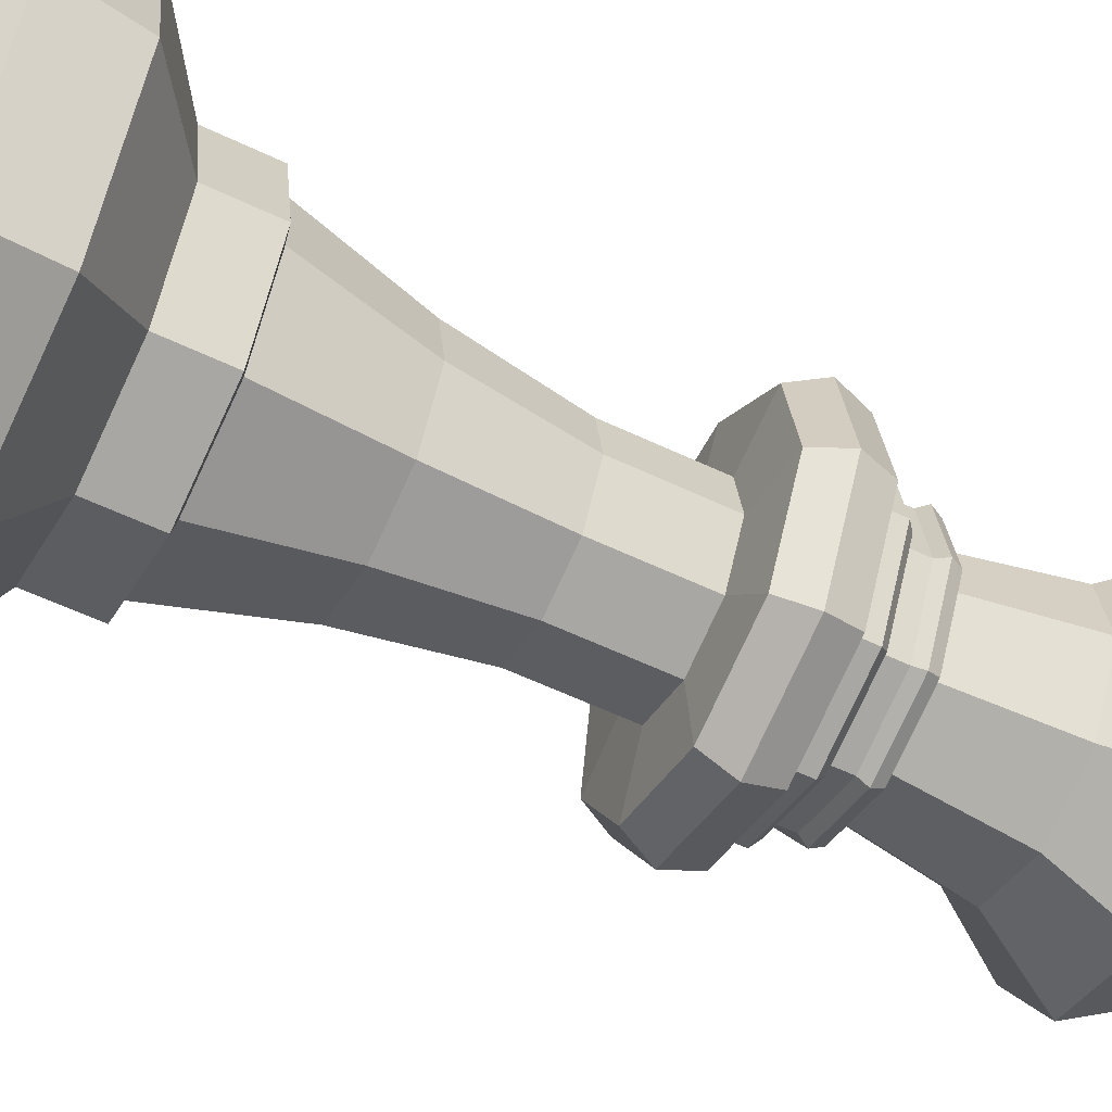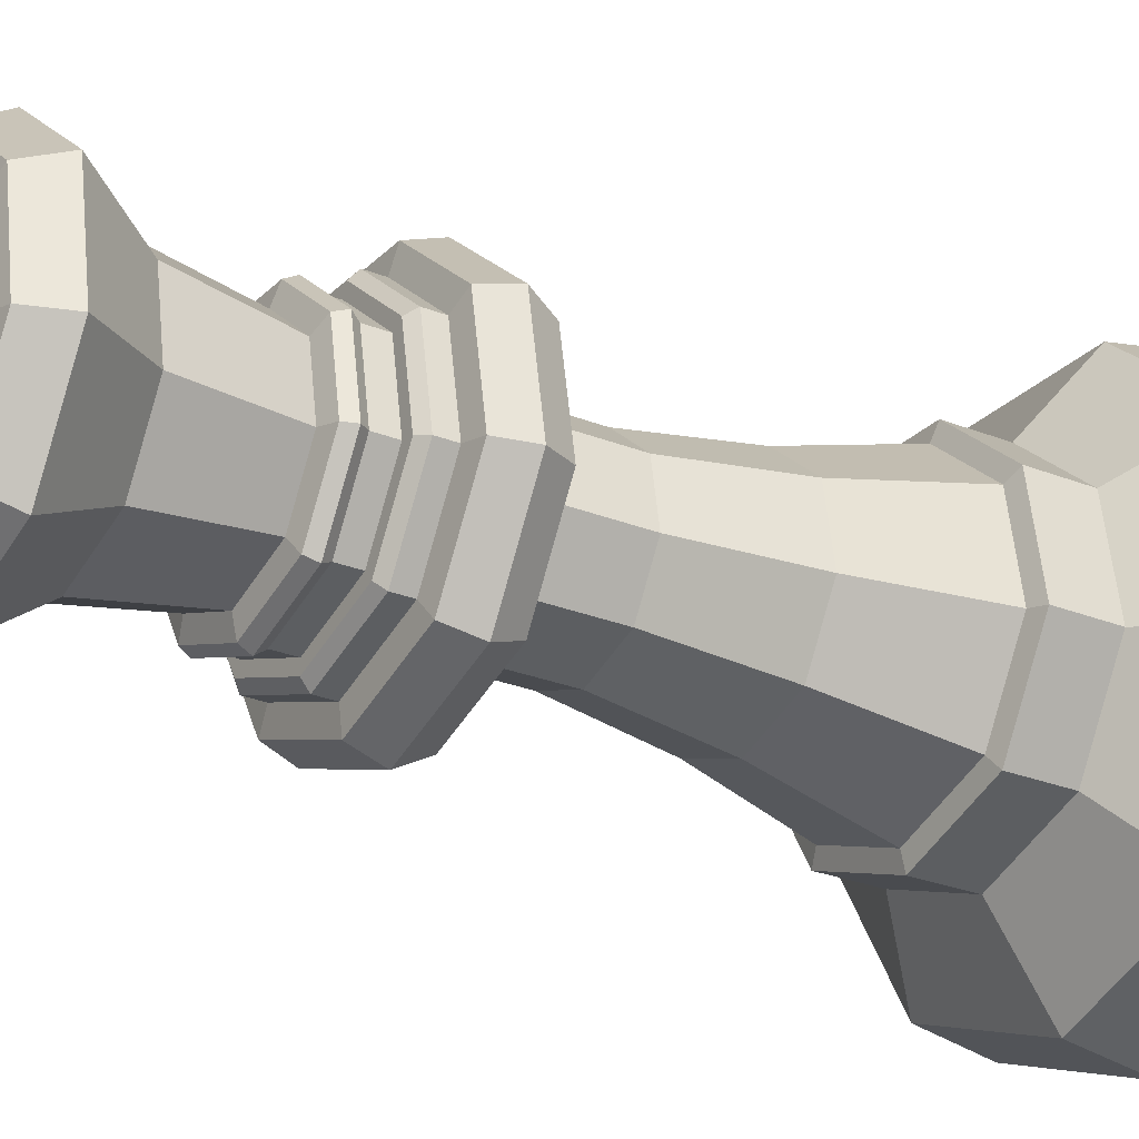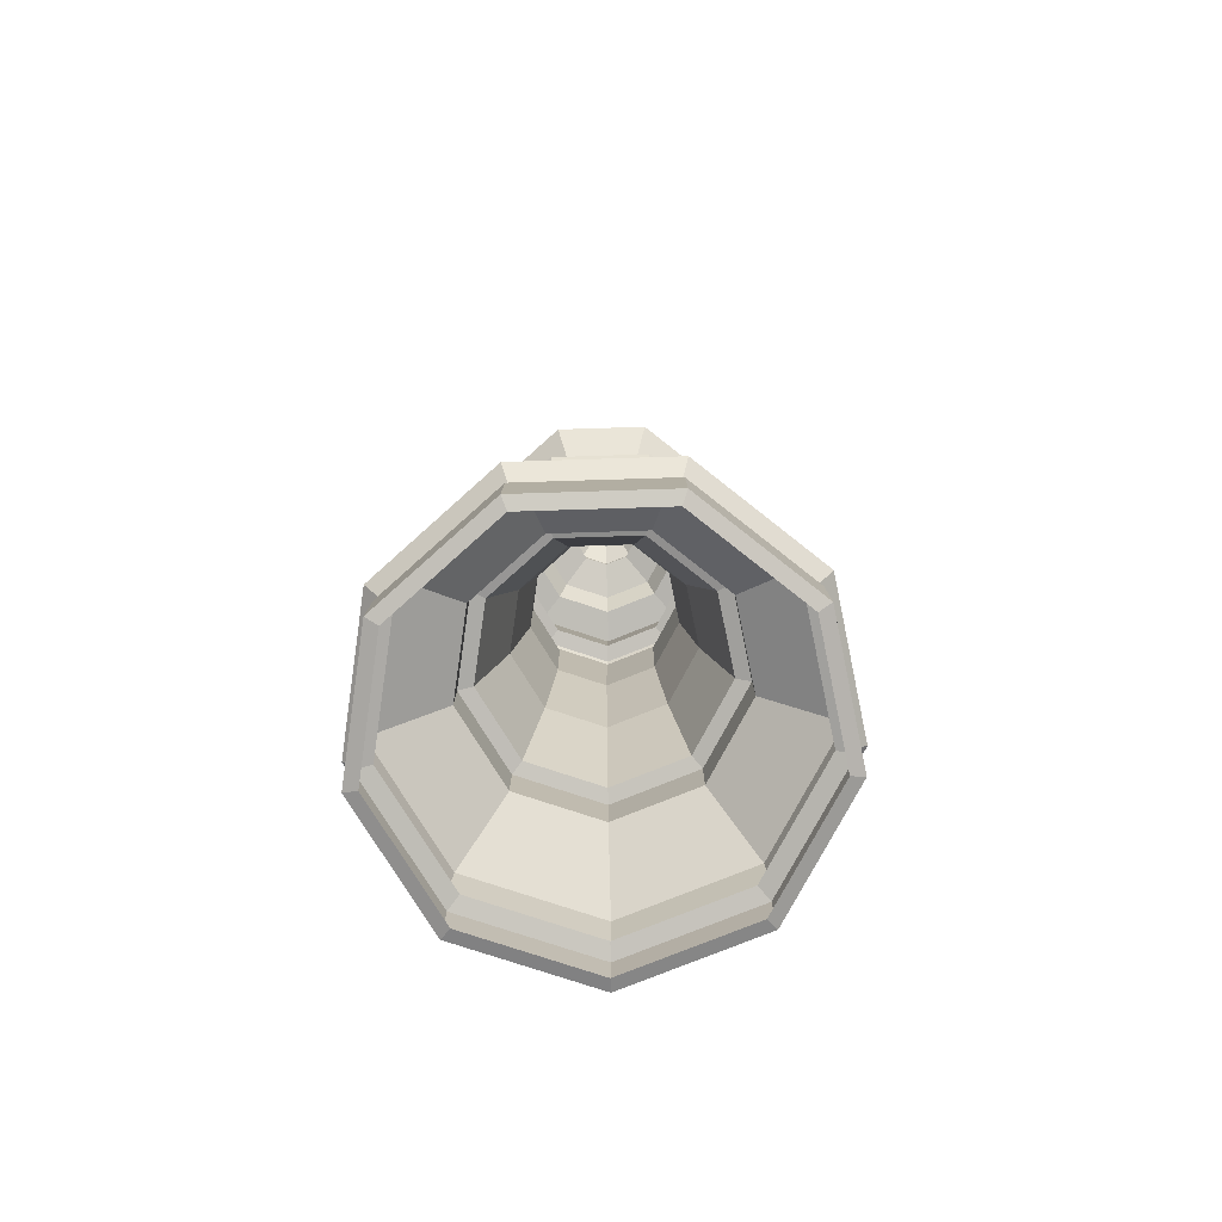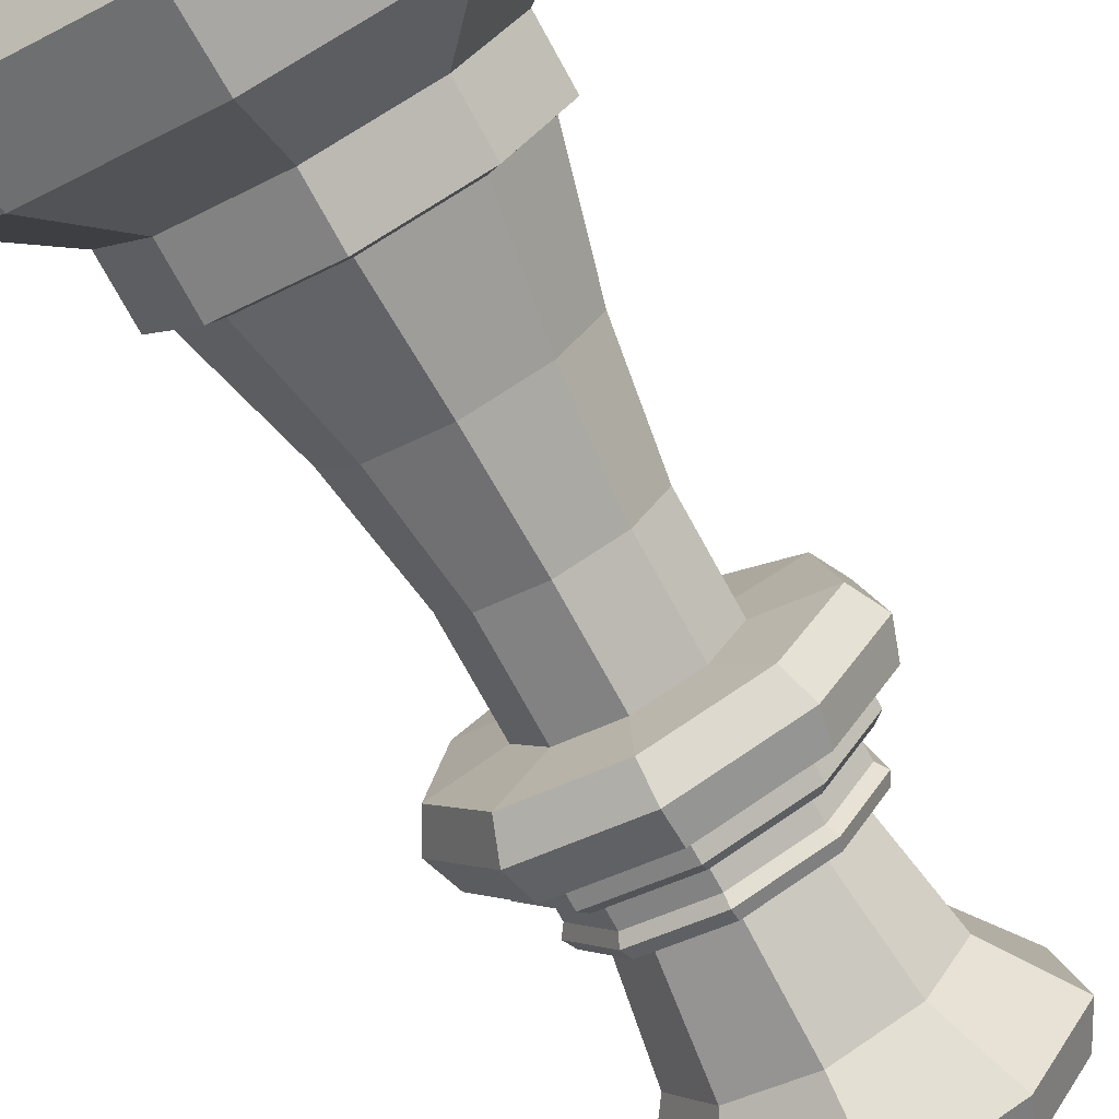
<metadata>
{"format":"obj","ext":"obj","renderer":"f3d","projection":"perspective","resolution":1024,"background":"white","views":[{"elev":-56.4,"azim":63.3,"up":"+Z"},{"elev":-25.7,"azim":-123.0,"up":"+Z"},{"elev":-78.0,"azim":81.8,"up":"+Y"},{"elev":-74.7,"azim":28.8,"up":"+Z"}]}
</metadata>
<code>
o White_Queen_mesh_White_Queen_mesh
v 0 -0.1722 -0.5989
v -0.385 -0.1722 -0.4588
v -0.5898 -0.1722 -0.104
v -0.5186 -0.1722 0.2994
v -0.2048 -0.1722 0.5628
v 0.2048 -0.1722 0.5628
v 0.5186 -0.1722 0.2994
v 0.5898 -0.1722 -0.104
v 0.385 -0.1722 -0.4588
v 0 -0.1595 -0.6416
v -0.4124 -0.1595 -0.4915
v -0.6318 -0.1595 -0.1114
v -0.5556 -0.1595 0.3208
v -0.2194 -0.1595 0.6029
v 0.2194 -0.1595 0.6029
v 0.5556 -0.1595 0.3208
v 0.6318 -0.1595 -0.1114
v 0.4124 -0.1595 -0.4915
v 0 0.03699 -0.6378
v -0.41 0.03699 -0.4886
v -0.6281 0.03699 -0.1108
v -0.5523 0.03699 0.3189
v -0.2181 0.03699 0.5993
v 0.2181 0.03699 0.5993
v 0.5523 0.03699 0.3189
v 0.6281 0.03699 -0.1108
v 0.41 0.03699 -0.4886
v 0 0.1389 -0.6768
v -0.4351 0.1389 -0.5185
v -0.6666 0.1389 -0.1175
v -0.5862 0.1389 0.3384
v -0.2315 0.1389 0.636
v 0.2315 0.1389 0.636
v 0.5862 0.1389 0.3384
v 0.6666 0.1389 -0.1175
v 0.4351 0.1389 -0.5185
v 0.2001 0.04879 0.5499
v 0.5068 0.04879 0.2926
v -0.5763 0.04879 -0.1016
v -0.5068 0.04879 0.2926
v 0.5763 0.04879 -0.1016
v -0.2001 0.04879 0.5499
v 0 0.04879 -0.5852
v -0.3761 0.04879 -0.4483
v 0.3761 0.04879 -0.4483
v 0 0.3486 -0.6405
v -0.4117 0.3486 -0.4907
v -0.6308 0.3486 -0.1112
v -0.5547 0.3486 0.3203
v -0.2191 0.3486 0.6019
v 0.2191 0.3486 0.6019
v 0.5547 0.3486 0.3203
v 0.6308 0.3486 -0.1112
v 0.4117 0.3486 -0.4907
v 0 0.5074 -0.4134
v -0.2657 0.5074 -0.3167
v -0.4071 0.5074 -0.07179
v -0.358 0.5074 0.2067
v -0.1414 0.5074 0.3885
v 0.1414 0.5074 0.3885
v 0.358 0.5074 0.2067
v 0.4071 0.5074 -0.07179
v 0.2657 0.5074 -0.3167
v 0 0.6684 -0.4134
v -0.2657 0.6684 -0.3167
v -0.4071 0.6684 -0.07179
v -0.358 0.6684 0.2067
v -0.1414 0.6684 0.3885
v 0.1414 0.6684 0.3885
v 0.358 0.6684 0.2067
v 0.4071 0.6684 -0.07179
v 0.2657 0.6684 -0.3167
v 0 0.6793 -0.3668
v -0.2358 0.6793 -0.281
v -0.3613 0.6793 -0.0637
v -0.3177 0.6793 0.1834
v -0.1255 0.6793 0.3447
v 0.1255 0.6793 0.3447
v 0.3177 0.6793 0.1834
v 0.3613 0.6793 -0.0637
v 0.2358 0.6793 -0.281
v 0 1.002 -0.2788
v -0.1792 1.002 -0.2136
v -0.2746 1.002 -0.04842
v -0.2415 1.002 0.1394
v -0.09537 1.002 0.262
v 0.09537 1.002 0.262
v 0.2415 1.002 0.1394
v 0.2746 1.002 -0.04842
v 0.1792 1.002 -0.2136
v 0 1.315 -0.2298
v -0.1477 1.315 -0.176
v -0.2263 1.315 -0.0399
v -0.199 1.315 0.1149
v -0.07859 1.315 0.2159
v 0.07859 1.315 0.2159
v 0.199 1.315 0.1149
v 0.2263 1.315 -0.0399
v 0.1477 1.315 -0.176
v 0 1.579 -0.2298
v -0.1477 1.579 -0.176
v -0.2263 1.579 -0.0399
v -0.199 1.579 0.1149
v -0.07859 1.579 0.2159
v 0.07859 1.579 0.2159
v 0.199 1.579 0.1149
v 0.2263 1.579 -0.0399
v 0.1477 1.579 -0.176
v 0 1.591 -0.408
v -0.2623 1.591 -0.3126
v -0.4018 1.591 -0.07085
v -0.3534 1.591 0.204
v -0.1396 1.591 0.3834
v 0.1396 1.591 0.3834
v 0.3534 1.591 0.204
v 0.4018 1.591 -0.07085
v 0.2623 1.591 -0.3126
v 0 1.675 -0.454
v -0.2918 1.675 -0.3478
v -0.4471 1.675 -0.07884
v -0.3932 1.675 0.227
v -0.1553 1.675 0.4266
v 0.1553 1.675 0.4266
v 0.3932 1.675 0.227
v 0.4471 1.675 -0.07884
v 0.2918 1.675 -0.3478
v 0 1.762 -0.4237
v -0.2724 1.762 -0.3246
v -0.4173 1.762 -0.07358
v -0.367 1.762 0.2119
v -0.1449 1.762 0.3982
v 0.1449 1.762 0.3982
v 0.367 1.762 0.2119
v 0.4173 1.762 -0.07358
v 0.2724 1.762 -0.3246
v 0 1.769 -0.36
v -0.2314 1.769 -0.2758
v -0.3546 1.769 -0.06252
v -0.3118 1.769 0.18
v -0.1231 1.769 0.3383
v 0.1231 1.769 0.3383
v 0.3118 1.769 0.18
v 0.3546 1.769 -0.06252
v 0.2314 1.769 -0.2758
v 0 1.82 -0.36
v -0.2314 1.82 -0.2758
v -0.3546 1.82 -0.06252
v -0.3118 1.82 0.18
v -0.1231 1.82 0.3383
v 0.1231 1.82 0.3383
v 0.3118 1.82 0.18
v 0.3546 1.82 -0.06252
v 0.2314 1.82 -0.2758
v 0 1.84 -0.3348
v -0.2152 1.84 -0.2565
v -0.3298 1.84 -0.05815
v -0.29 1.84 0.1674
v -0.1145 1.84 0.3147
v 0.1145 1.84 0.3147
v 0.29 1.84 0.1674
v 0.3298 1.84 -0.05815
v 0.2152 1.84 -0.2565
v 0 1.84 -0.3023
v -0.1943 1.84 -0.2316
v -0.2977 1.84 -0.0525
v -0.2618 1.84 0.1512
v -0.1034 1.84 0.2841
v 0.1034 1.84 0.2841
v 0.2618 1.84 0.1512
v 0.2977 1.84 -0.0525
v 0.1943 1.84 -0.2316
v 0 1.898 -0.3023
v -0.1943 1.898 -0.2316
v -0.2977 1.898 -0.0525
v -0.2618 1.898 0.1512
v -0.1034 1.898 0.2841
v 0.1034 1.898 0.2841
v 0.2618 1.898 0.1512
v 0.2977 1.898 -0.0525
v 0.1943 1.898 -0.2316
v 0 1.923 -0.321
v -0.2063 1.923 -0.2459
v -0.3161 1.923 -0.05573
v -0.278 1.923 0.1605
v -0.1098 1.923 0.3016
v 0.1098 1.923 0.3016
v 0.278 1.923 0.1605
v 0.3161 1.923 -0.05573
v 0.2063 1.923 -0.2459
v 0 1.952 -0.3057
v -0.1965 1.952 -0.2342
v -0.3011 1.952 -0.05308
v -0.2647 1.952 0.1528
v -0.1046 1.952 0.2873
v 0.1046 1.952 0.2873
v 0.2647 1.952 0.1528
v 0.3011 1.952 -0.05308
v 0.1965 1.952 -0.2342
v 0 1.963 -0.2539
v -0.1632 1.963 -0.1945
v -0.2501 1.963 -0.04409
v -0.2199 1.963 0.127
v -0.08685 1.963 0.2386
v 0.08685 1.963 0.2386
v 0.2199 1.963 0.127
v 0.2501 1.963 -0.04409
v 0.1632 1.963 -0.1945
v 0 2.251 -0.3041
v -0.1955 2.251 -0.233
v -0.2995 2.251 -0.05281
v -0.2634 2.251 0.1521
v -0.104 2.251 0.2858
v 0.104 2.251 0.2858
v 0.2634 2.251 0.1521
v 0.2995 2.251 -0.05281
v 0.1955 2.251 -0.233
v 0 2.442 -0.4412
v -0.2836 2.442 -0.338
v -0.4345 2.442 -0.07661
v -0.3821 2.442 0.2206
v -0.1509 2.442 0.4146
v 0.1509 2.442 0.4146
v 0.3821 2.442 0.2206
v 0.4345 2.442 -0.07661
v 0.2836 2.442 -0.338
v 0 2.54 -0.3878
v -0.2493 2.54 -0.2971
v -0.3819 2.54 -0.06735
v -0.3359 2.54 0.1939
v -0.1326 2.54 0.3644
v 0.1326 2.54 0.3644
v 0.3359 2.54 0.1939
v 0.3819 2.54 -0.06735
v 0.2493 2.54 -0.2971
v 0 2.555 -0.2642
v -0.1698 2.555 -0.2024
v -0.2602 2.555 -0.04588
v -0.2288 2.555 0.1321
v -0.09036 2.555 0.2483
v 0.09036 2.555 0.2483
v 0.2288 2.555 0.1321
v 0.2602 2.555 -0.04588
v 0.1698 2.555 -0.2024
v 0 2.63 -0.2275
v -0.1462 2.63 -0.1742
v -0.224 2.63 -0.0395
v -0.197 2.63 0.1137
v -0.0778 2.63 0.2137
v 0.0778 2.63 0.2137
v 0.197 2.63 0.1137
v 0.224 2.63 -0.0395
v 0.1462 2.63 -0.1742
v 0 2.668 -0.112
v -0.07202 2.668 -0.08583
v -0.1103 2.668 -0.01946
v -0.09703 2.668 0.05602
v -0.03832 2.668 0.1053
v 0.03832 2.668 0.1053
v 0.09703 2.668 0.05602
v 0.1103 2.668 -0.01946
v 0.07202 2.668 -0.08583
v 0 2.728 -0.1349
v -0.08674 2.728 -0.1034
v -0.1329 2.728 -0.02343
v -0.1169 2.728 0.06747
v -0.04615 2.728 0.1268
v 0.04615 2.728 0.1268
v 0.1169 2.728 0.06747
v 0.1329 2.728 -0.02343
v 0.08674 2.728 -0.1034
v 0 2.8 -0.1349
v -0.08674 2.8 -0.1034
v -0.1329 2.8 -0.02343
v -0.1169 2.8 0.06747
v -0.04615 2.8 0.1268
v 0.04615 2.8 0.1268
v 0.1169 2.8 0.06747
v 0.1329 2.8 -0.02343
v 0.08674 2.8 -0.1034
v 0 2.856 -0.08013
v -0.05151 2.856 -0.06139
v -0.07892 2.856 -0.01392
v -0.0694 2.856 0.04007
v -0.02741 2.856 0.0753
v 0.02741 2.856 0.0753
v 0.0694 2.856 0.04007
v 0.07892 2.856 -0.01392
v 0.05151 2.856 -0.06139
f 7 15 16
f 3 13 4
f 7 17 8
f 4 14 5
f 1 11 2
f 8 18 9
f 6 14 15
f 2 12 3
f 1 18 10
f 16 26 17
f 14 22 23
f 10 20 11
f 18 26 27
f 14 24 15
f 12 20 21
f 10 27 19
f 15 25 16
f 13 21 22
f 37 34 38
f 40 30 31
f 38 35 41
f 42 31 32
f 43 29 44
f 41 36 45
f 37 32 33
f 44 30 39
f 43 36 28
f 27 43 19
f 21 44 39
f 23 37 24
f 26 45 27
f 19 44 20
f 23 40 42
f 25 41 26
f 21 40 22
f 25 37 38
f 32 51 33
f 29 48 30
f 36 46 28
f 33 52 34
f 31 48 49
f 34 53 35
f 31 50 32
f 28 47 29
f 36 53 54
f 49 59 50
f 46 56 47
f 54 62 63
f 50 60 51
f 47 57 48
f 54 55 46
f 52 60 61
f 48 58 49
f 52 62 53
f 57 67 58
f 61 71 62
f 58 68 59
f 55 65 56
f 62 72 63
f 59 69 60
f 56 66 57
f 63 64 55
f 60 70 61
f 65 75 66
f 72 73 64
f 69 79 70
f 66 76 67
f 70 80 71
f 67 77 68
f 65 73 74
f 71 81 72
f 68 78 69
f 73 83 74
f 80 90 81
f 77 87 78
f 74 84 75
f 81 82 73
f 78 88 79
f 76 84 85
f 79 89 80
f 77 85 86
f 88 98 89
f 85 95 86
f 82 92 83
f 89 99 90
f 86 96 87
f 83 93 84
f 90 91 82
f 88 96 97
f 84 94 85
f 97 107 98
f 94 104 95
f 91 101 92
f 99 107 108
f 95 105 96
f 92 102 93
f 99 100 91
f 96 106 97
f 93 103 94
f 105 115 106
f 102 112 103
f 107 115 116
f 103 113 104
f 101 109 110
f 107 117 108
f 104 114 105
f 101 111 102
f 108 109 100
f 114 122 123
f 111 119 120
f 117 118 109
f 115 123 124
f 112 120 121
f 115 125 116
f 112 122 113
f 109 119 110
f 117 125 126
f 121 131 122
f 118 128 119
f 125 135 126
f 122 132 123
f 120 128 129
f 126 127 118
f 124 132 133
f 120 130 121
f 125 133 134
f 129 139 130
f 133 143 134
f 131 139 140
f 127 137 128
f 135 143 144
f 131 141 132
f 128 138 129
f 127 144 136
f 132 142 133
f 137 147 138
f 144 145 136
f 141 151 142
f 138 148 139
f 142 152 143
f 139 149 140
f 136 146 137
f 143 153 144
f 140 150 141
f 146 154 155
f 152 162 153
f 149 159 150
f 147 155 156
f 153 154 145
f 150 160 151
f 148 156 157
f 152 160 161
f 149 157 158
f 161 169 170
f 157 167 158
f 155 163 164
f 161 171 162
f 159 167 168
f 155 165 156
f 162 163 154
f 160 168 169
f 156 166 157
f 168 178 169
f 165 175 166
f 169 179 170
f 166 176 167
f 163 173 164
f 171 179 180
f 167 177 168
f 164 174 165
f 163 180 172
f 176 186 177
f 174 182 183
f 180 181 172
f 177 187 178
f 175 183 184
f 178 188 179
f 175 185 176
f 172 182 173
f 180 188 189
f 184 194 185
f 182 190 191
f 189 197 198
f 185 195 186
f 182 192 183
f 189 190 181
f 186 196 187
f 184 192 193
f 187 197 188
f 193 201 202
f 196 206 197
f 194 202 203
f 190 200 191
f 197 207 198
f 195 203 204
f 191 201 192
f 198 199 190
f 196 204 205
f 201 209 210
f 207 208 199
f 204 214 205
f 201 211 202
f 205 215 206
f 202 212 203
f 199 209 200
f 206 216 207
f 203 213 204
f 208 218 209
f 216 224 225
f 212 222 213
f 210 218 219
f 208 225 217
f 213 223 214
f 210 220 211
f 214 224 215
f 212 220 221
f 224 232 233
f 220 230 221
f 217 227 218
f 224 234 225
f 221 231 222
f 218 228 219
f 225 226 217
f 222 232 223
f 220 228 229
f 234 235 226
f 232 240 241
f 228 238 229
f 232 242 233
f 229 239 230
f 227 235 236
f 233 243 234
f 231 239 240
f 228 236 237
f 242 252 243
f 239 249 240
f 236 246 237
f 243 244 235
f 240 250 241
f 238 246 247
f 242 250 251
f 238 248 239
f 236 244 245
f 251 259 260
f 248 256 257
f 245 253 254
f 252 260 261
f 248 258 249
f 245 255 246
f 244 261 253
f 249 259 250
f 247 255 256
f 258 268 259
f 255 265 256
f 260 268 269
f 257 265 266
f 253 263 254
f 260 270 261
f 257 267 258
f 255 263 264
f 253 270 262
f 266 276 267
f 263 273 264
f 270 271 262
f 267 277 268
f 264 274 265
f 268 278 269
f 265 275 266
f 262 272 263
f 269 279 270
f 274 284 275
f 271 281 272
f 278 288 279
f 275 285 276
f 273 281 282
f 271 288 280
f 277 285 286
f 273 283 274
f 278 286 287
f 287 285 283
f 7 6 15
f 3 12 13
f 7 16 17
f 4 13 14
f 1 10 11
f 8 17 18
f 6 5 14
f 2 11 12
f 1 9 18
f 16 25 26
f 14 13 22
f 10 19 20
f 18 17 26
f 14 23 24
f 12 11 20
f 10 18 27
f 15 24 25
f 13 12 21
f 37 33 34
f 40 39 30
f 38 34 35
f 42 40 31
f 43 28 29
f 41 35 36
f 37 42 32
f 44 29 30
f 43 45 36
f 27 45 43
f 21 20 44
f 23 42 37
f 26 41 45
f 19 43 44
f 23 22 40
f 25 38 41
f 21 39 40
f 25 24 37
f 32 50 51
f 29 47 48
f 36 54 46
f 33 51 52
f 31 30 48
f 34 52 53
f 31 49 50
f 28 46 47
f 36 35 53
f 49 58 59
f 46 55 56
f 54 53 62
f 50 59 60
f 47 56 57
f 54 63 55
f 52 51 60
f 48 57 58
f 52 61 62
f 57 66 67
f 61 70 71
f 58 67 68
f 55 64 65
f 62 71 72
f 59 68 69
f 56 65 66
f 63 72 64
f 60 69 70
f 65 74 75
f 72 81 73
f 69 78 79
f 66 75 76
f 70 79 80
f 67 76 77
f 65 64 73
f 71 80 81
f 68 77 78
f 73 82 83
f 80 89 90
f 77 86 87
f 74 83 84
f 81 90 82
f 78 87 88
f 76 75 84
f 79 88 89
f 77 76 85
f 88 97 98
f 85 94 95
f 82 91 92
f 89 98 99
f 86 95 96
f 83 92 93
f 90 99 91
f 88 87 96
f 84 93 94
f 97 106 107
f 94 103 104
f 91 100 101
f 99 98 107
f 95 104 105
f 92 101 102
f 99 108 100
f 96 105 106
f 93 102 103
f 105 114 115
f 102 111 112
f 107 106 115
f 103 112 113
f 101 100 109
f 107 116 117
f 104 113 114
f 101 110 111
f 108 117 109
f 114 113 122
f 111 110 119
f 117 126 118
f 115 114 123
f 112 111 120
f 115 124 125
f 112 121 122
f 109 118 119
f 117 116 125
f 121 130 131
f 118 127 128
f 125 134 135
f 122 131 132
f 120 119 128
f 126 135 127
f 124 123 132
f 120 129 130
f 125 124 133
f 129 138 139
f 133 142 143
f 131 130 139
f 127 136 137
f 135 134 143
f 131 140 141
f 128 137 138
f 127 135 144
f 132 141 142
f 137 146 147
f 144 153 145
f 141 150 151
f 138 147 148
f 142 151 152
f 139 148 149
f 136 145 146
f 143 152 153
f 140 149 150
f 146 145 154
f 152 161 162
f 149 158 159
f 147 146 155
f 153 162 154
f 150 159 160
f 148 147 156
f 152 151 160
f 149 148 157
f 161 160 169
f 157 166 167
f 155 154 163
f 161 170 171
f 159 158 167
f 155 164 165
f 162 171 163
f 160 159 168
f 156 165 166
f 168 177 178
f 165 174 175
f 169 178 179
f 166 175 176
f 163 172 173
f 171 170 179
f 167 176 177
f 164 173 174
f 163 171 180
f 176 185 186
f 174 173 182
f 180 189 181
f 177 186 187
f 175 174 183
f 178 187 188
f 175 184 185
f 172 181 182
f 180 179 188
f 184 193 194
f 182 181 190
f 189 188 197
f 185 194 195
f 182 191 192
f 189 198 190
f 186 195 196
f 184 183 192
f 187 196 197
f 193 192 201
f 196 205 206
f 194 193 202
f 190 199 200
f 197 206 207
f 195 194 203
f 191 200 201
f 198 207 199
f 196 195 204
f 201 200 209
f 207 216 208
f 204 213 214
f 201 210 211
f 205 214 215
f 202 211 212
f 199 208 209
f 206 215 216
f 203 212 213
f 208 217 218
f 216 215 224
f 212 221 222
f 210 209 218
f 208 216 225
f 213 222 223
f 210 219 220
f 214 223 224
f 212 211 220
f 224 223 232
f 220 229 230
f 217 226 227
f 224 233 234
f 221 230 231
f 218 227 228
f 225 234 226
f 222 231 232
f 220 219 228
f 234 243 235
f 232 231 240
f 228 237 238
f 232 241 242
f 229 238 239
f 227 226 235
f 233 242 243
f 231 230 239
f 228 227 236
f 242 251 252
f 239 248 249
f 236 245 246
f 243 252 244
f 240 249 250
f 238 237 246
f 242 241 250
f 238 247 248
f 236 235 244
f 251 250 259
f 248 247 256
f 245 244 253
f 252 251 260
f 248 257 258
f 245 254 255
f 244 252 261
f 249 258 259
f 247 246 255
f 258 267 268
f 255 264 265
f 260 259 268
f 257 256 265
f 253 262 263
f 260 269 270
f 257 266 267
f 255 254 263
f 253 261 270
f 266 275 276
f 263 272 273
f 270 279 271
f 267 276 277
f 264 273 274
f 268 277 278
f 265 274 275
f 262 271 272
f 269 278 279
f 274 283 284
f 271 280 281
f 278 287 288
f 275 284 285
f 273 272 281
f 271 279 288
f 277 276 285
f 273 282 283
f 278 277 286
f 282 281 283
f 281 280 283
f 280 288 287
f 287 286 285
f 285 284 283
f 280 287 283

</code>
